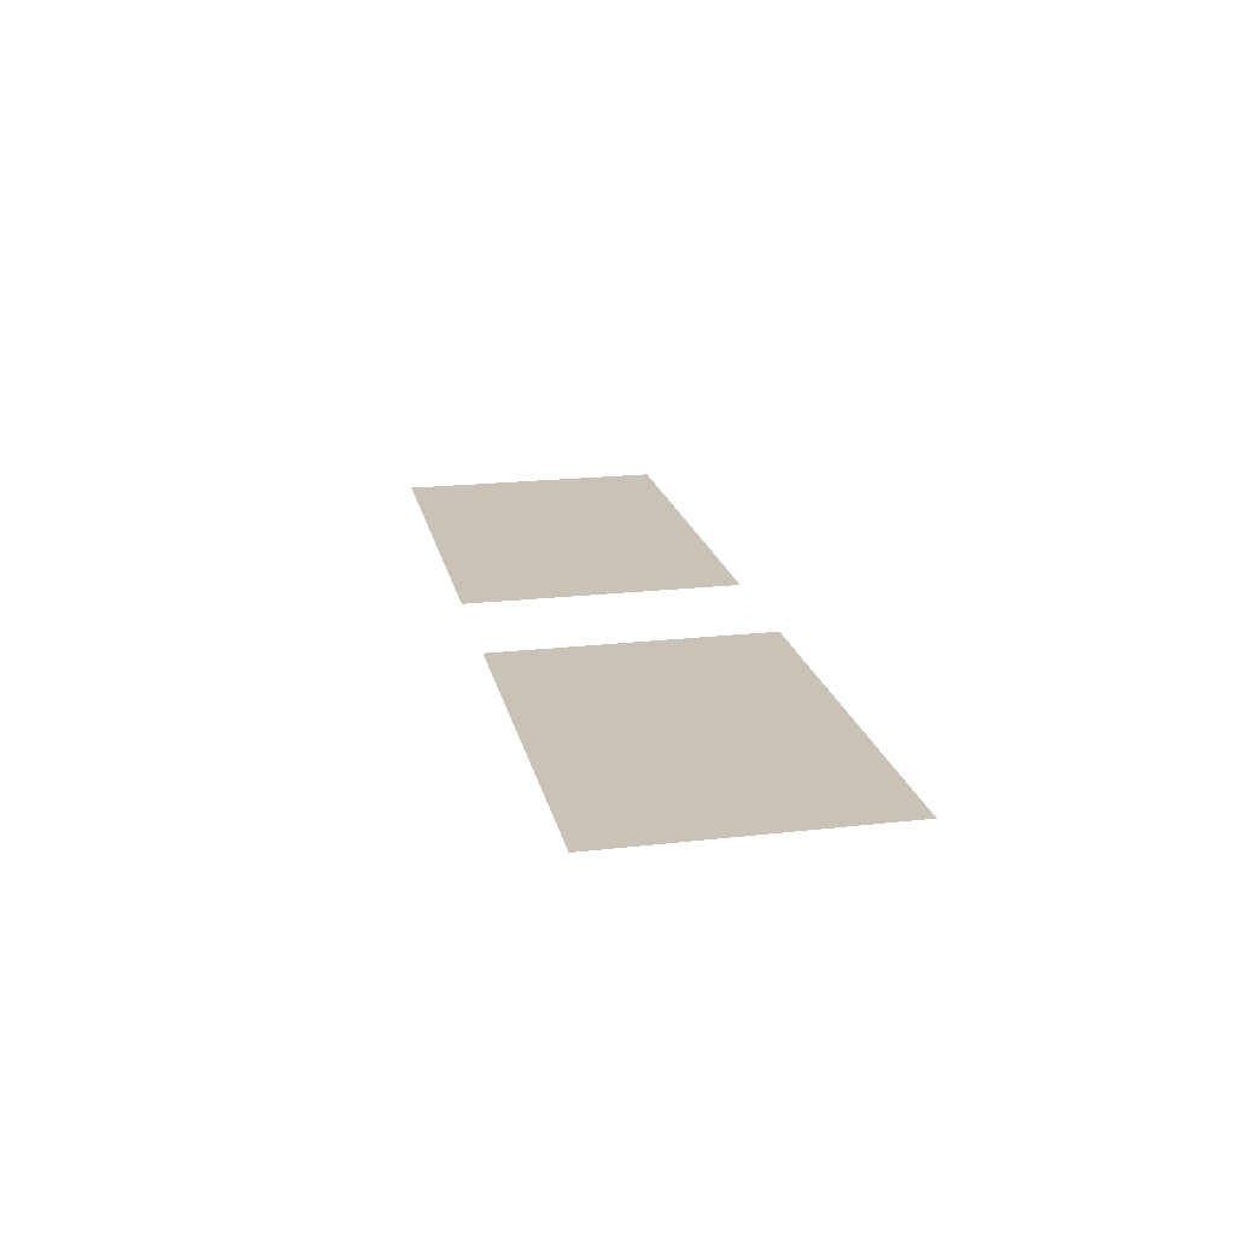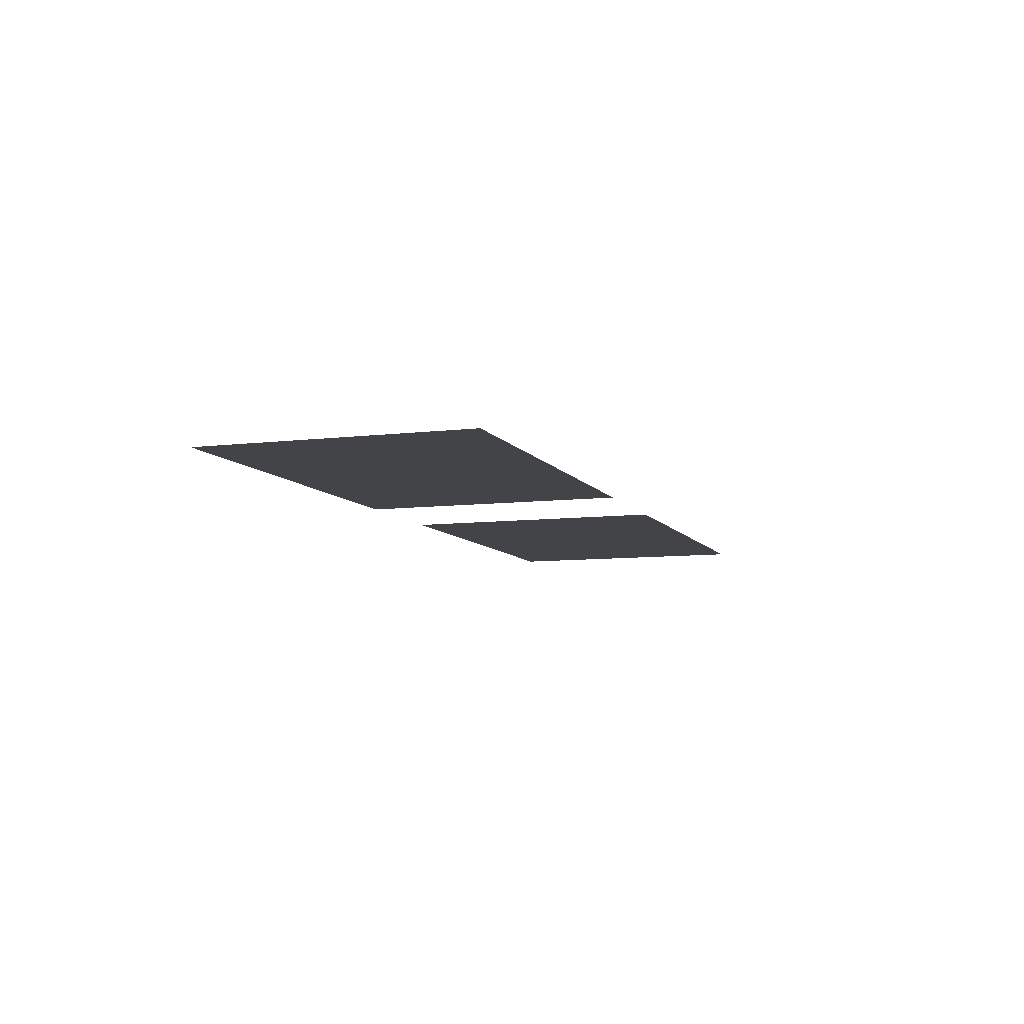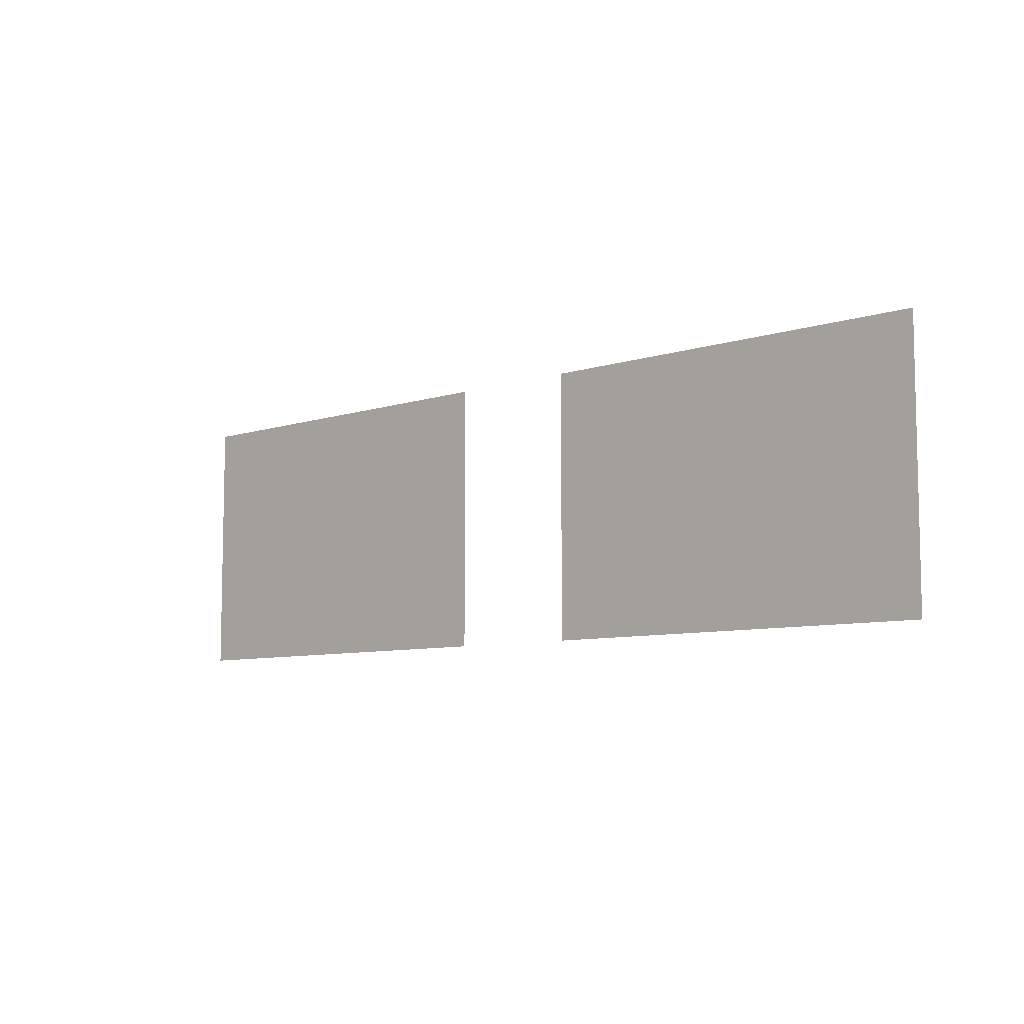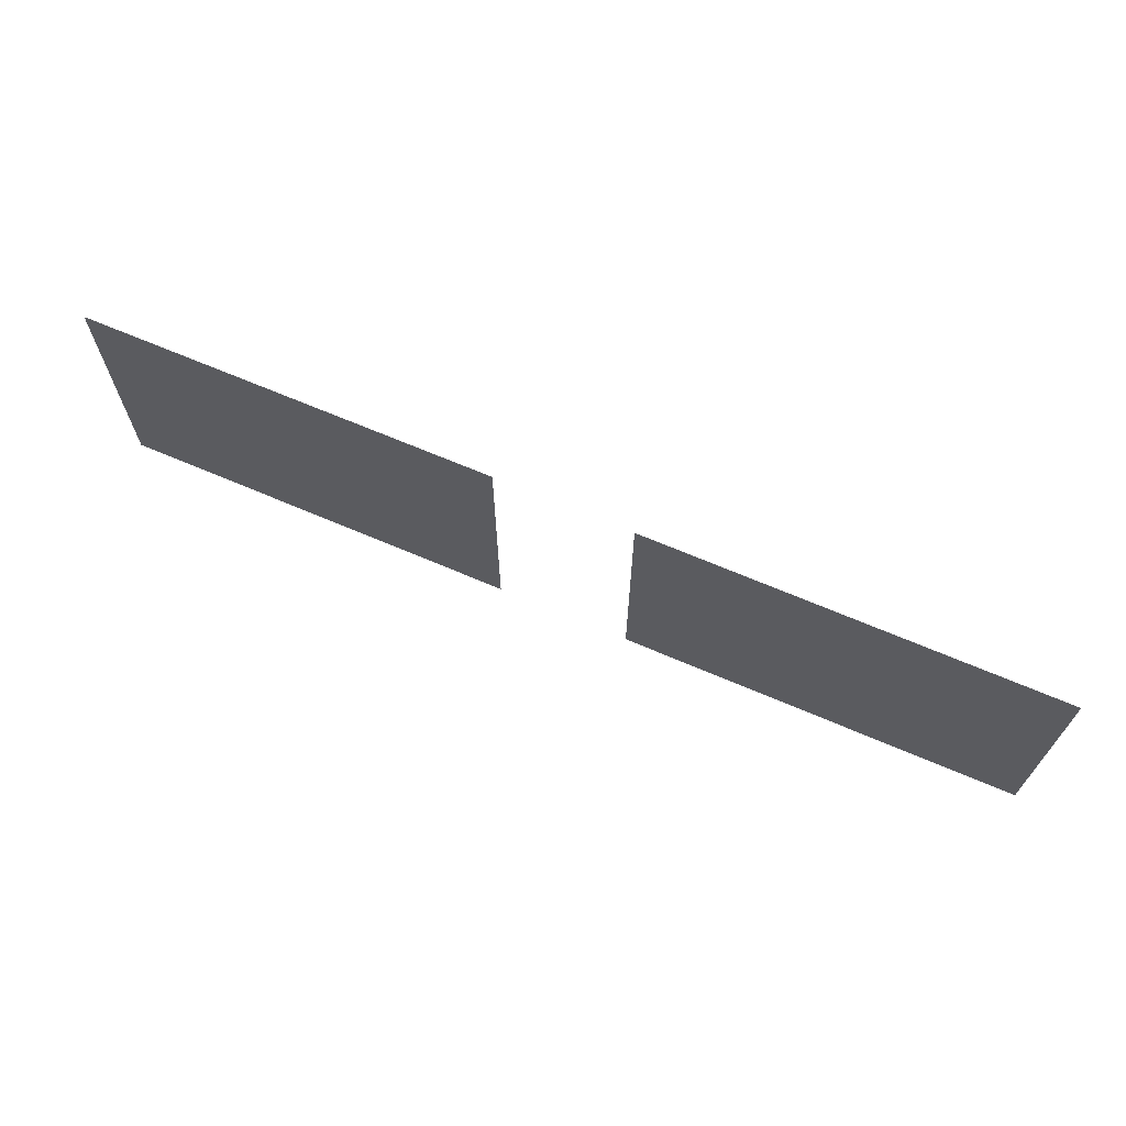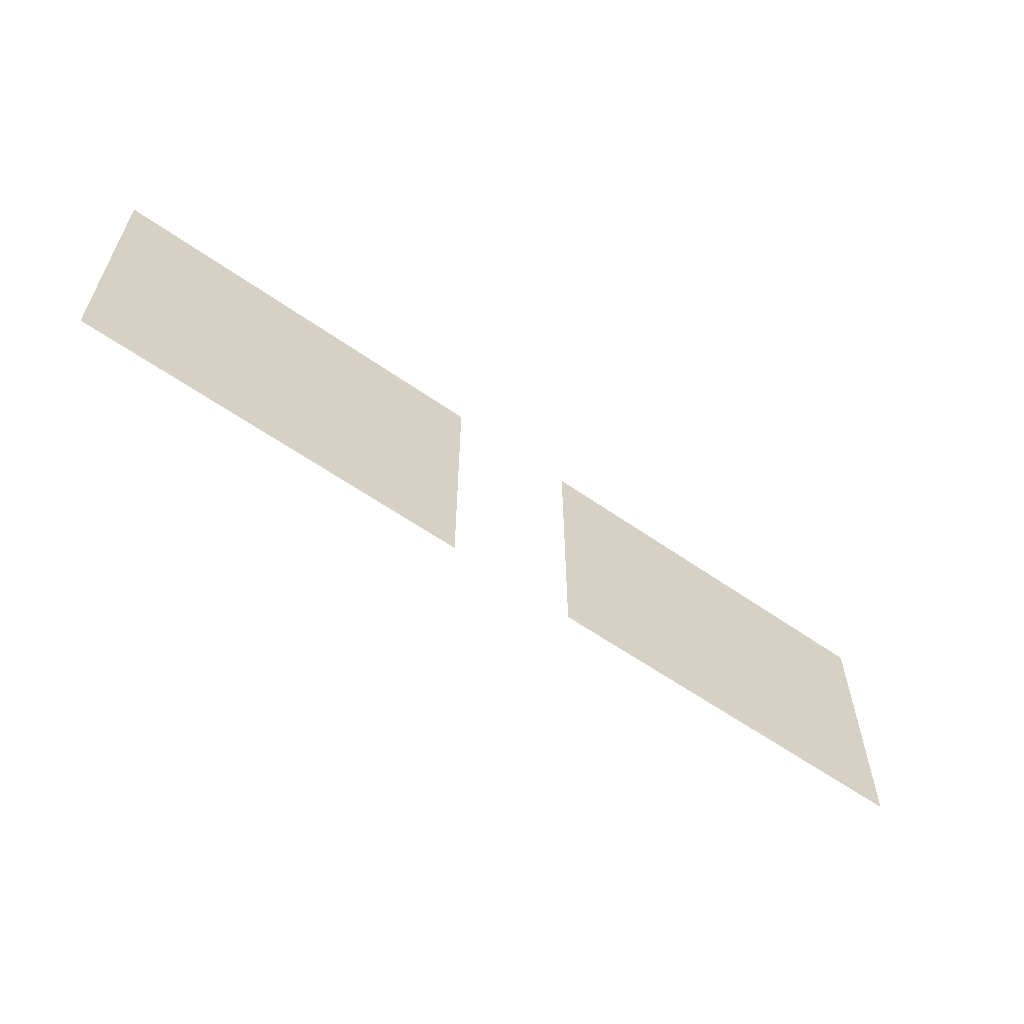
<metadata>
{"format":"obj","ext":"obj","renderer":"f3d","projection":"perspective","resolution":1024,"background":"white","views":[{"elev":19.5,"azim":78.0,"up":"+Z"},{"elev":-8.1,"azim":109.0,"up":"+Z"},{"elev":-7.7,"azim":42.8,"up":"+Y"},{"elev":67.9,"azim":23.2,"up":"+Y"},{"elev":-59.6,"azim":-35.8,"up":"+Y"}]}
</metadata>
<code>
g
v -22.57 -6.45 0
v -3.225 -6.45 0
v -3.225 6.45 0
v -22.57 6.45 0
f 1 2 3
f 1 3 4
g
v 3.225 -6.45 0
v 22.57 -6.45 0
v 22.57 6.45 0
v 3.225 6.45 0
f 5 6 7
f 5 7 8

</code>
